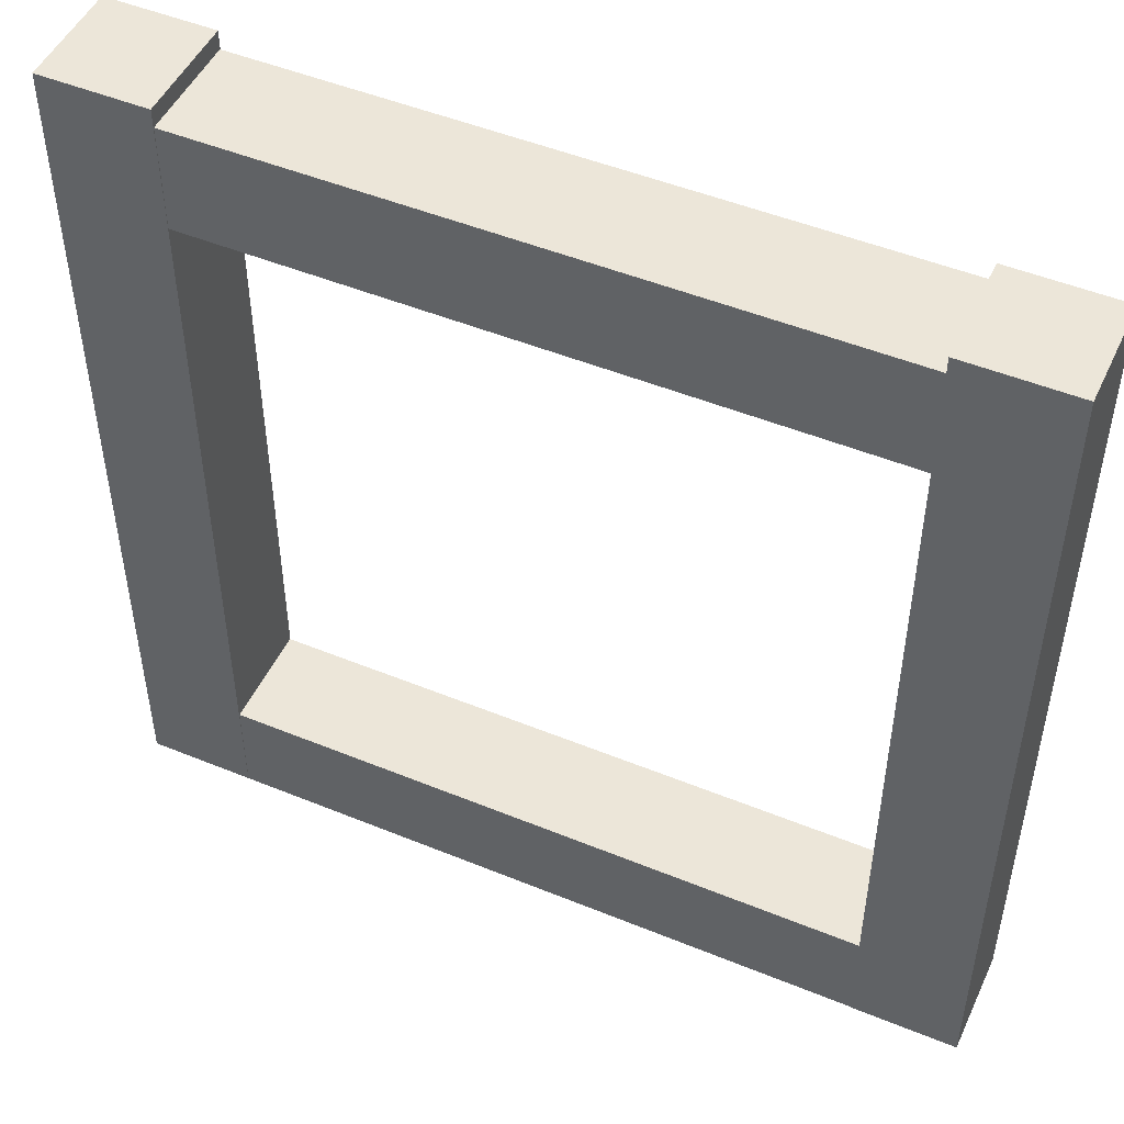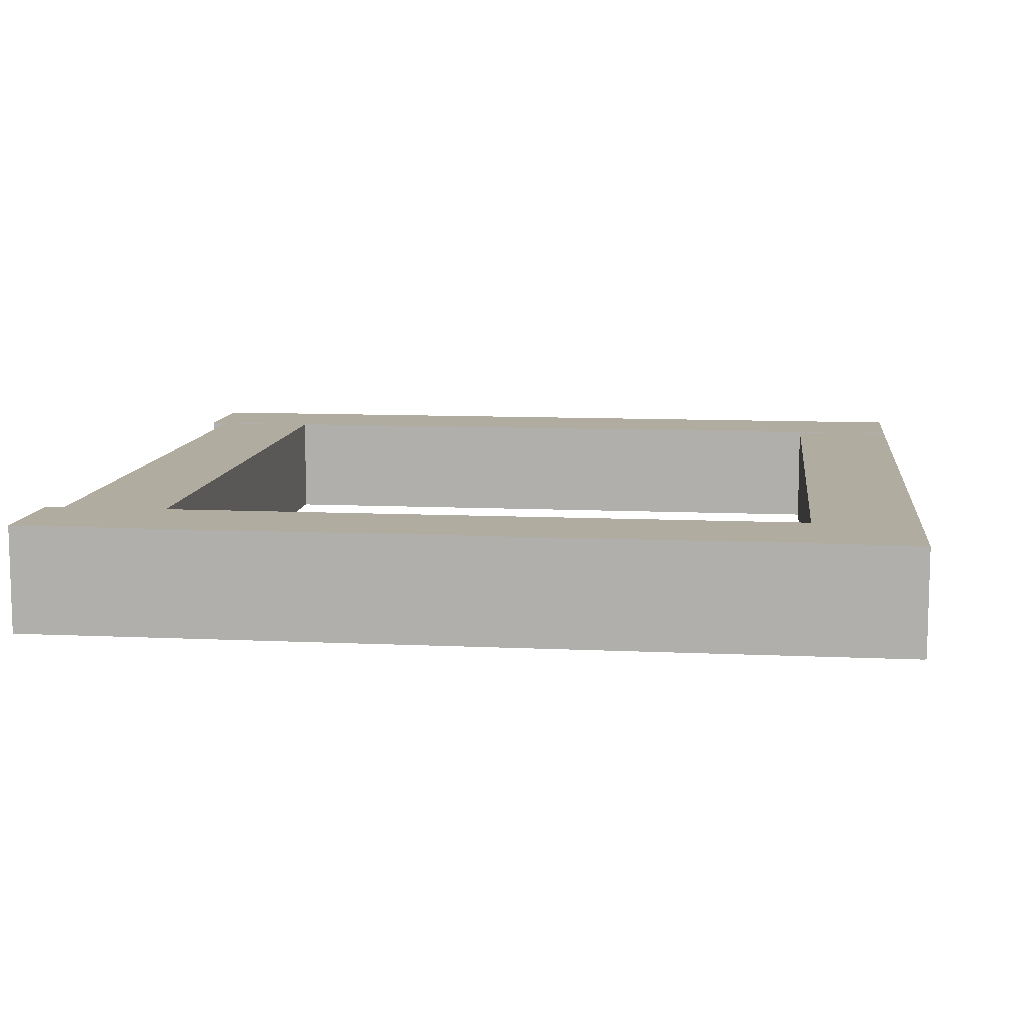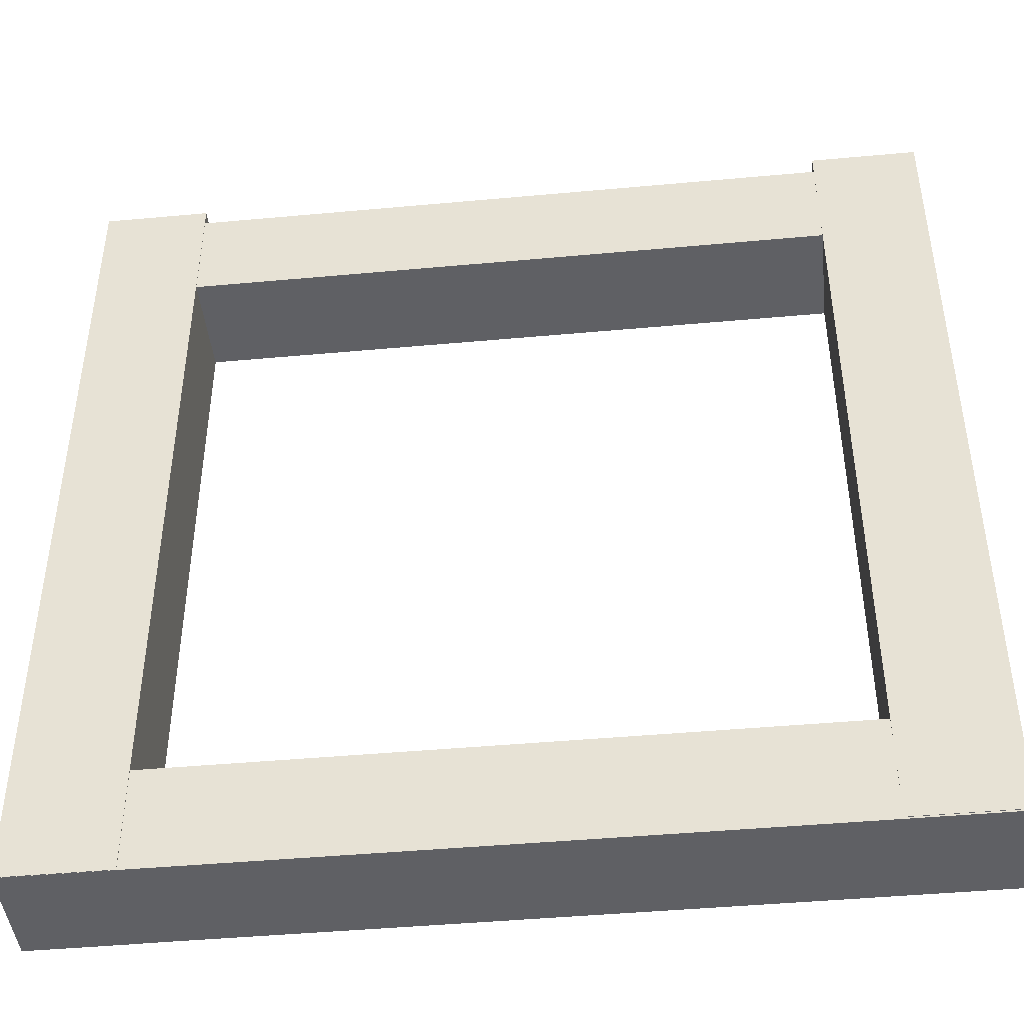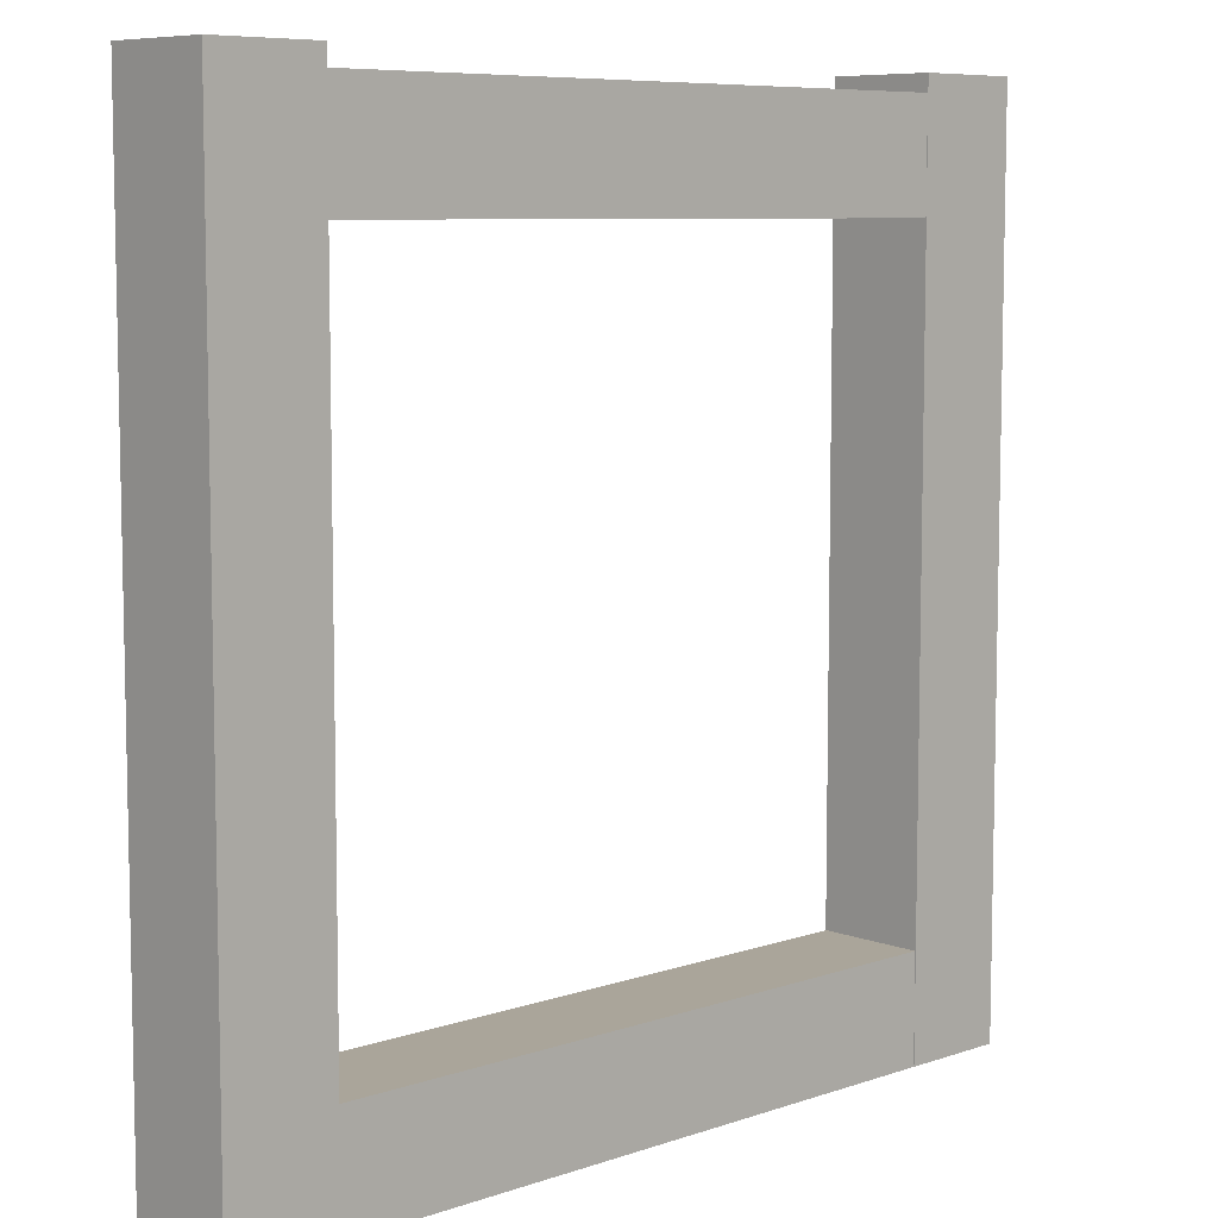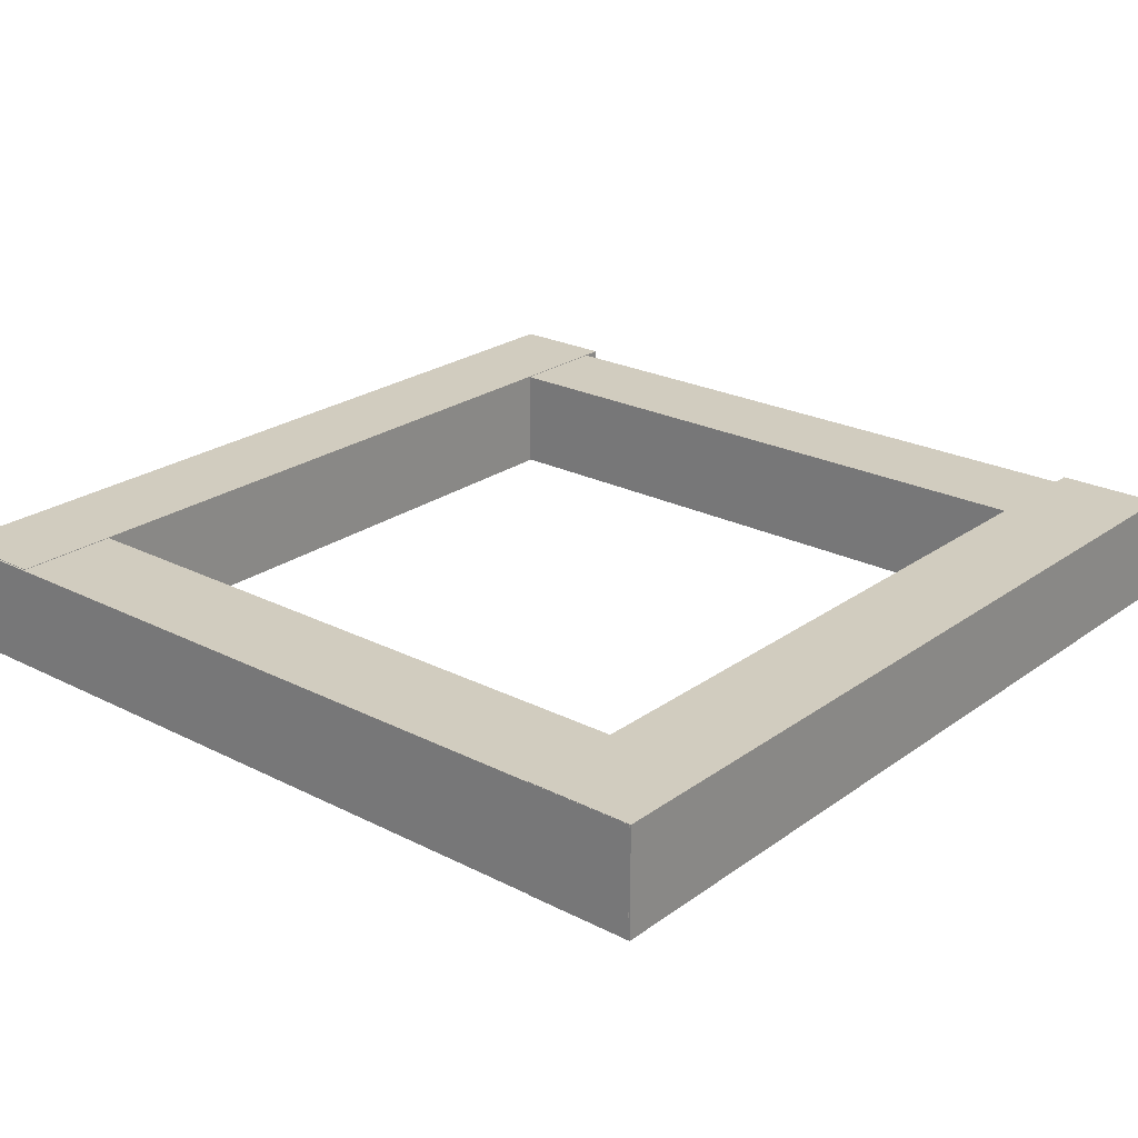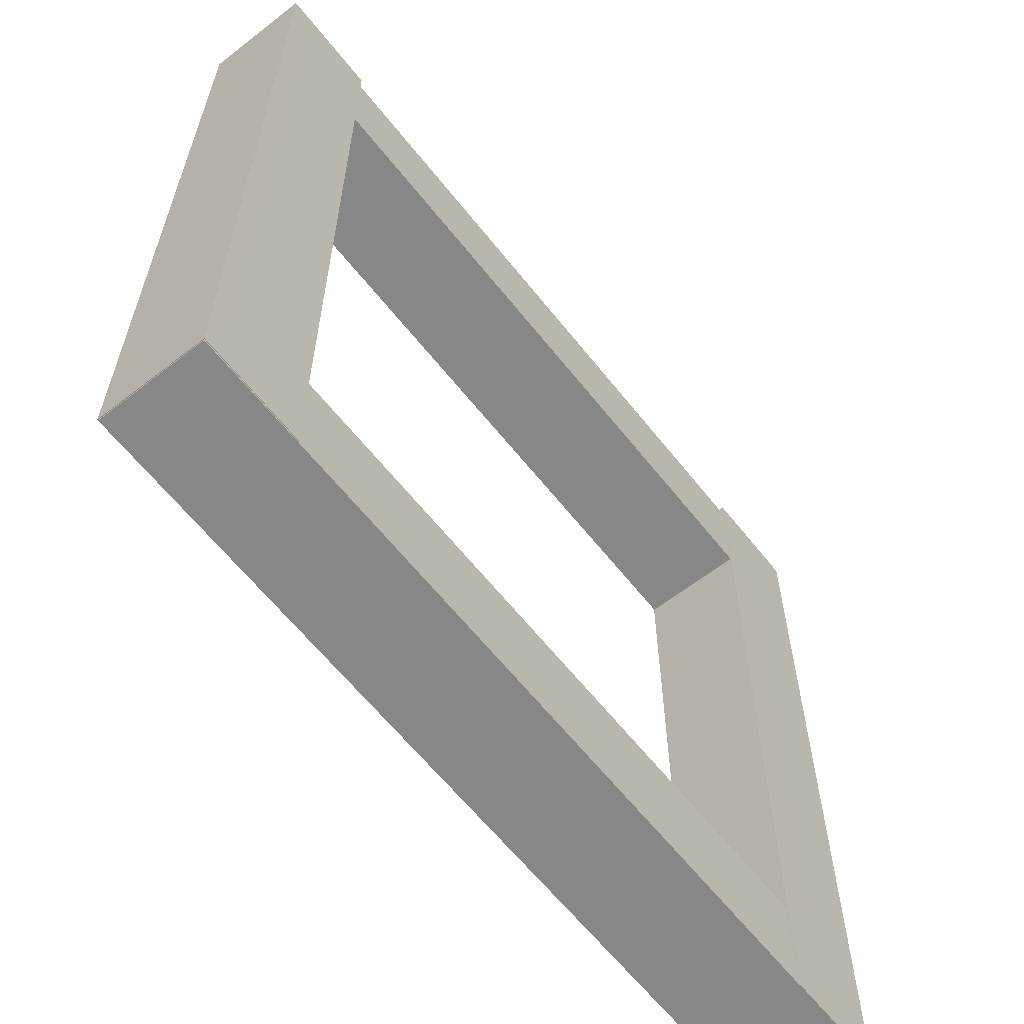
<metadata>
{"format":"obj","ext":"obj","renderer":"f3d","projection":"perspective","resolution":1024,"background":"white","views":[{"elev":49.2,"azim":-155.6,"up":"+Z"},{"elev":10.0,"azim":96.8,"up":"+Y"},{"elev":-44.7,"azim":6.1,"up":"+Z"},{"elev":7.7,"azim":136.1,"up":"+Z"},{"elev":23.9,"azim":-139.8,"up":"+Y"},{"elev":-62.3,"azim":128.3,"up":"+Z"}]}
</metadata>
<code>
o Cube.001
v 13.84 -0.6963 1.794
v 10.42 -0.6963 1.793
v 10.43 -0.6963 -1.62
v 13.84 -0.6963 -1.619
v 13.84 2.717 1.794
v 10.42 2.717 1.793
v 10.43 2.717 -1.62
v 13.84 2.717 -1.619
v 10.43 -0.6963 -13.35
v 13.85 -0.6963 -13.35
v 10.43 2.717 -13.35
v 13.85 2.717 -13.35
v 13.83 -0.6963 13.15
v 10.42 -0.6963 13.15
v 13.83 2.717 13.15
v 10.42 2.717 13.15
v 13.83 -0.6963 14.5
v 10.42 -0.6963 14.5
v 13.83 2.717 14.5
v 10.42 2.717 14.5
v -10.39 -0.6963 1.743
v -13.8 -0.6963 1.741
v -13.8 -0.6963 -1.672
v -10.38 -0.6963 -1.67
v -10.39 2.717 1.743
v -13.8 2.717 1.741
v -13.8 2.717 -1.672
v -10.38 2.717 -1.67
v -13.79 -0.6963 -13.4
v -10.38 -0.6963 -13.4
v -13.79 2.717 -13.4
v -10.38 2.717 -13.4
v -10.39 -0.6963 13.1
v -13.81 -0.6963 13.1
v -10.39 2.717 13.1
v -13.81 2.717 13.1
v -10.39 -0.6963 14.45
v -13.81 -0.6963 14.45
v -10.39 2.717 14.45
v -13.81 2.717 14.45
v 2.418 -0.6792 10.53
v 2.418 -0.6792 13.91
v -0.9615 -0.6792 13.91
v -0.9615 -0.6792 10.53
v 2.418 2.7 10.53
v 2.418 2.7 13.91
v -0.9615 2.7 13.91
v -0.9615 2.7 10.53
v -12.57 -0.6792 13.91
v -12.57 -0.6792 10.53
v -12.57 2.7 13.91
v -12.57 2.7 10.53
v 13.66 -0.6792 10.53
v 13.66 -0.6792 13.91
v 13.66 2.7 10.53
v 13.66 2.7 13.91
v -13.45 -0.6792 13.91
v -13.45 -0.6792 10.53
v -13.45 2.7 13.91
v -13.45 2.7 10.53
v 1.245 -0.6792 -13.41
v 1.245 -0.6792 -10.03
v -2.134 -0.6792 -10.03
v -2.134 -0.6792 -13.41
v 1.245 2.7 -13.41
v 1.245 2.7 -10.03
v -2.134 2.7 -10.03
v -2.134 2.7 -13.41
v -13.75 -0.6792 -10.03
v -13.75 -0.6792 -13.41
v -13.75 2.7 -10.03
v -13.75 2.7 -13.41
v 12.49 -0.6792 -13.41
v 12.49 -0.6792 -10.03
v 12.49 2.7 -13.41
v 12.49 2.7 -10.03
v 13.83 -0.6792 -13.41
v 13.83 -0.6792 -10.03
v 13.83 2.7 -13.41
v 13.83 2.7 -10.03
f 6 7 3
f 7 11 9
f 2 14 16
f 24 30 32
f 21 24 28
f 25 35 33
f 44 50 52
f 41 44 48
f 45 55 53
f 66 67 63
f 63 67 71
f 62 74 76
f 2 6 3
f 3 7 9
f 6 2 16
f 28 24 32
f 25 21 28
f 21 25 33
f 48 44 52
f 45 41 48
f 41 45 53
f 62 66 63
f 69 63 71
f 66 62 76
f 2 3 4
f 5 8 7
f 6 16 15
f 8 4 10
f 1 4 8
f 9 11 12
f 3 9 10
f 8 12 11
f 14 18 20
f 5 15 13
f 2 1 13
f 19 20 18
f 14 13 17
f 16 20 19
f 15 19 17
f 22 23 24
f 28 27 26
f 25 26 36
f 26 27 23
f 31 32 30
f 24 23 29
f 27 31 29
f 27 28 32
f 34 38 40
f 22 34 36
f 22 21 33
f 39 40 38
f 34 33 37
f 36 40 39
f 35 39 37
f 42 43 44
f 48 47 46
f 45 46 56
f 46 47 43
f 52 50 58
f 43 49 50
f 47 51 49
f 48 52 51
f 55 56 54
f 42 54 56
f 41 53 54
f 59 60 58
f 50 49 57
f 52 60 59
f 51 59 57
f 62 63 64
f 65 68 67
f 65 66 76
f 64 70 72
f 61 64 68
f 71 72 70
f 63 69 70
f 68 72 71
f 74 78 80
f 65 75 73
f 61 73 74
f 79 80 78
f 73 77 78
f 75 76 80
f 75 79 77
f 1 2 4
f 6 5 7
f 5 6 15
f 12 8 10
f 5 1 8
f 10 9 12
f 4 3 10
f 7 8 11
f 16 14 20
f 1 5 13
f 14 2 13
f 17 19 18
f 18 14 17
f 15 16 19
f 13 15 17
f 21 22 24
f 25 28 26
f 35 25 36
f 22 26 23
f 29 31 30
f 30 24 29
f 23 27 29
f 31 27 32
f 36 34 40
f 26 22 36
f 34 22 33
f 37 39 38
f 38 34 37
f 35 36 39
f 33 35 37
f 41 42 44
f 45 48 46
f 55 45 56
f 42 46 43
f 60 52 58
f 44 43 50
f 43 47 49
f 47 48 51
f 53 55 54
f 46 42 56
f 42 41 54
f 57 59 58
f 58 50 57
f 51 52 59
f 49 51 57
f 61 62 64
f 66 65 67
f 75 65 76
f 68 64 72
f 65 61 68
f 69 71 70
f 64 63 70
f 67 68 71
f 76 74 80
f 61 65 73
f 62 61 74
f 77 79 78
f 74 73 78
f 79 75 80
f 73 75 77

</code>
